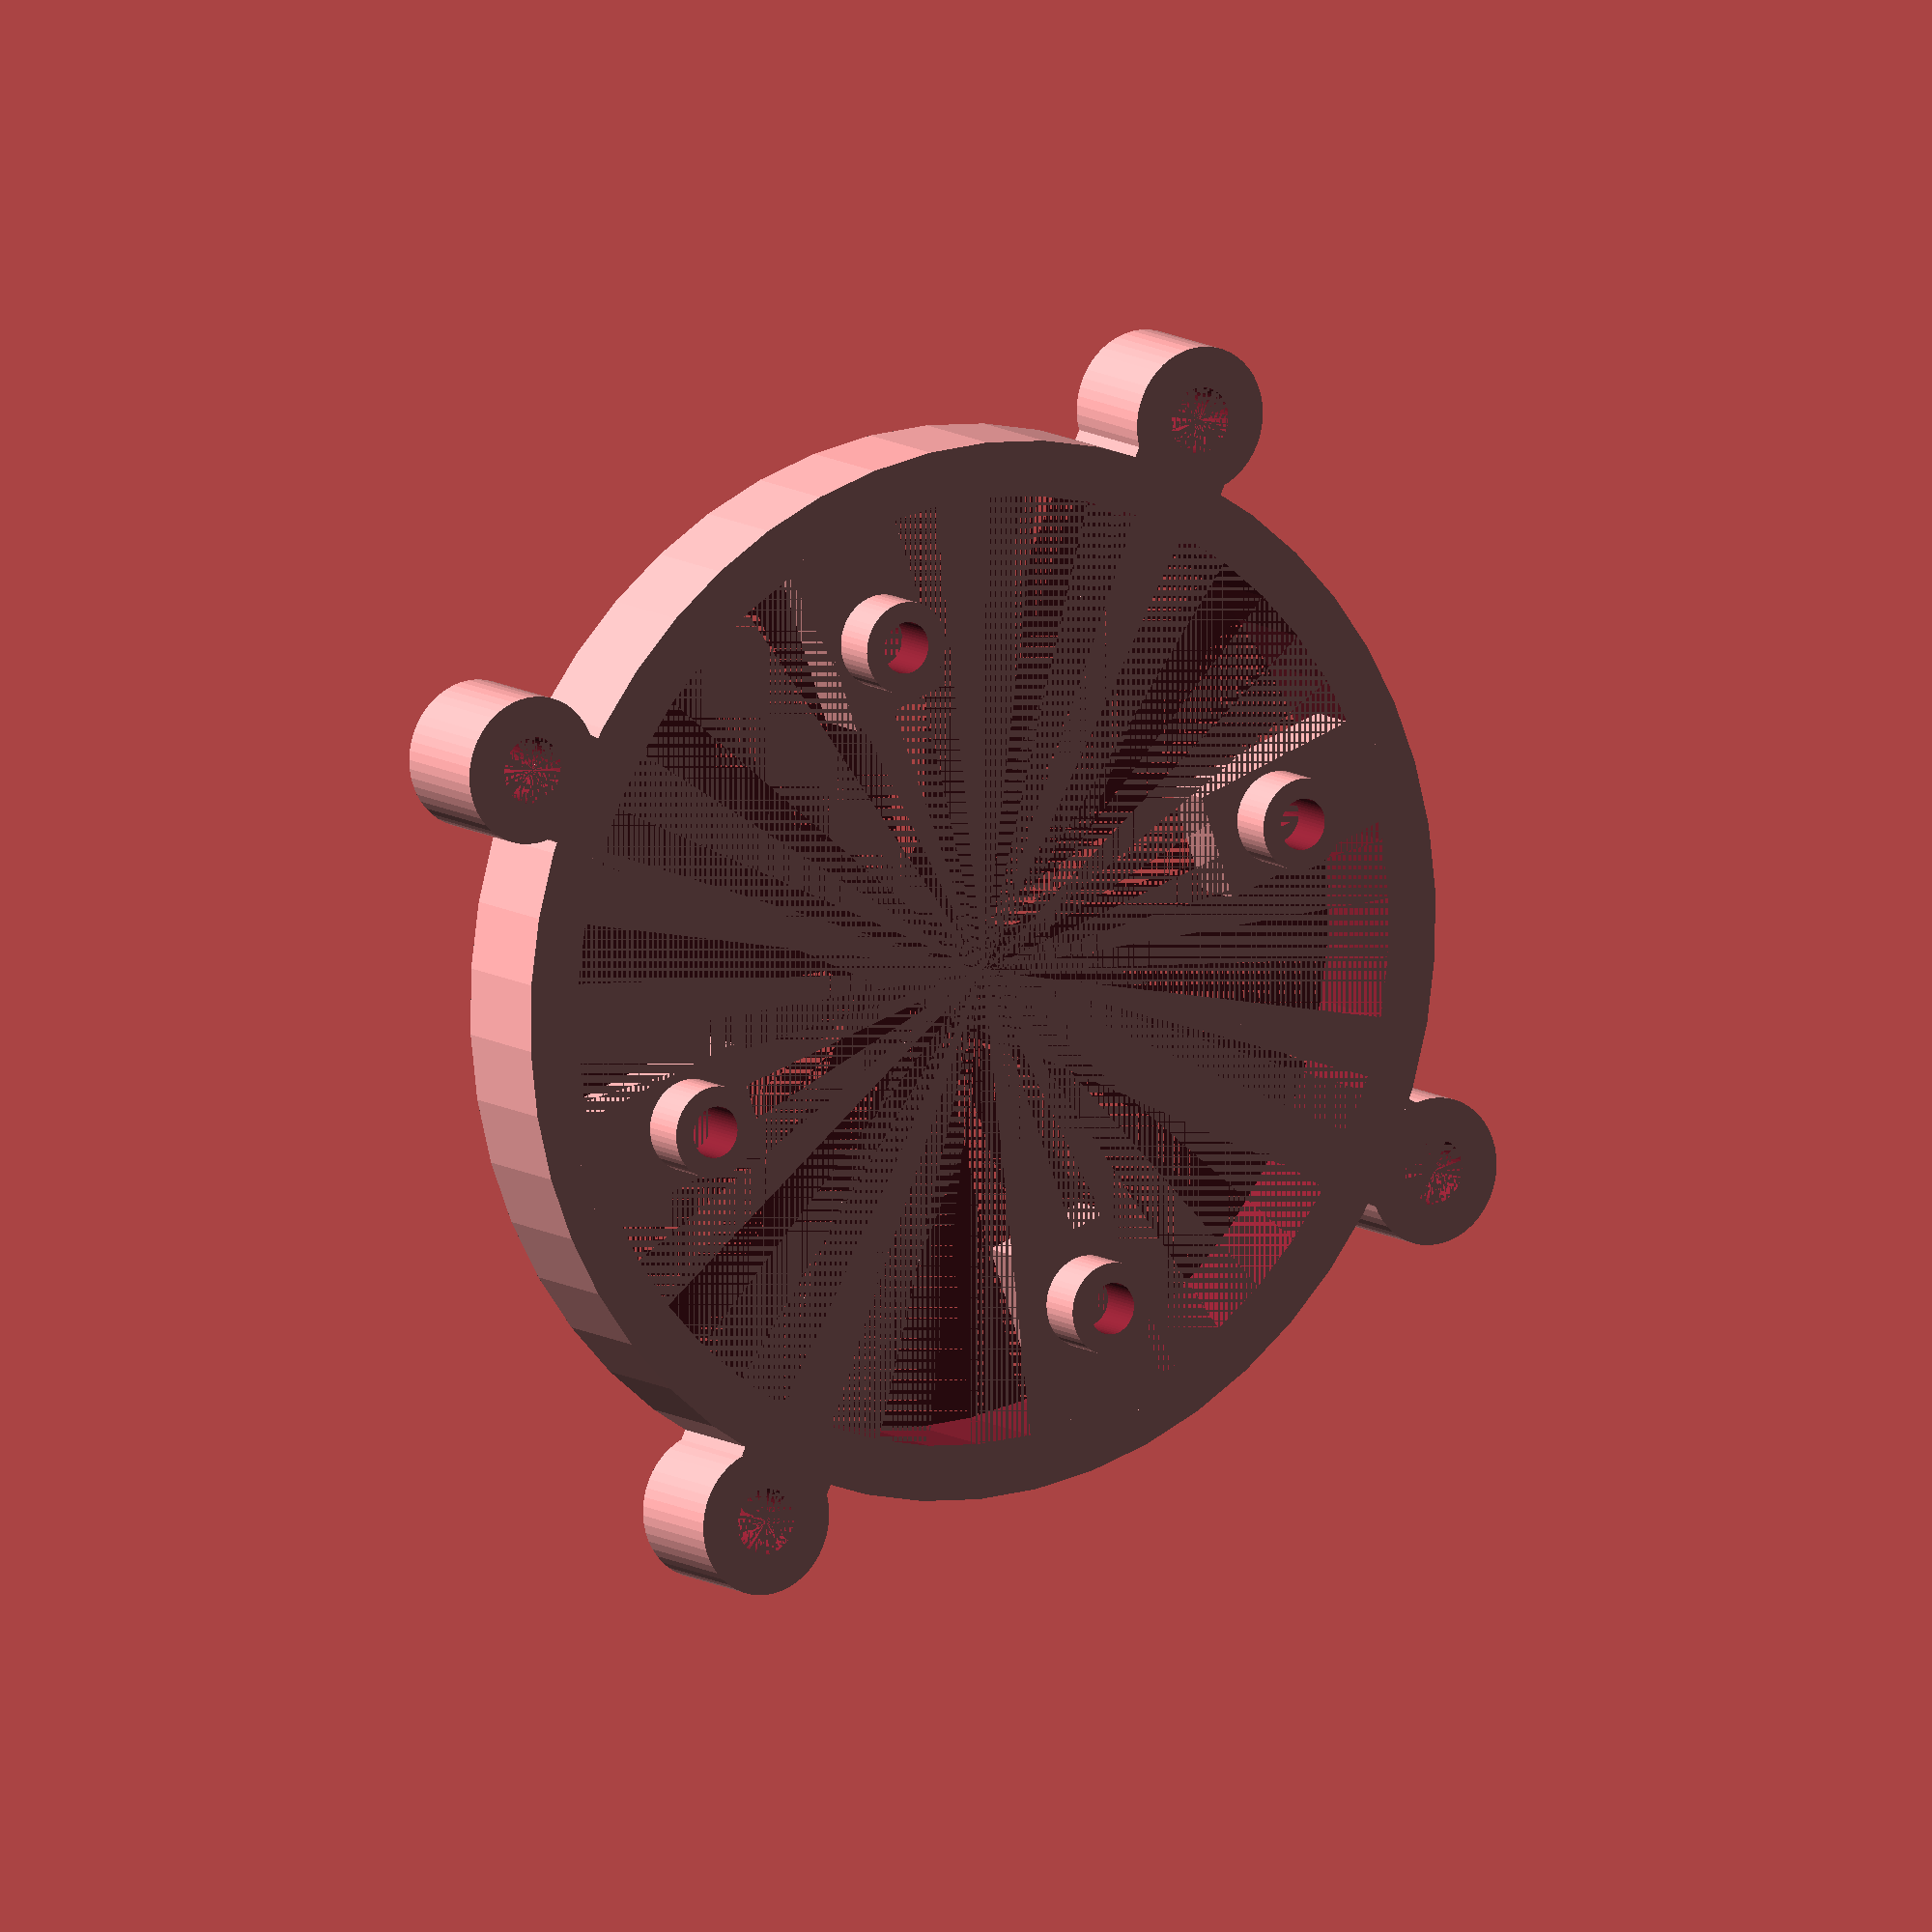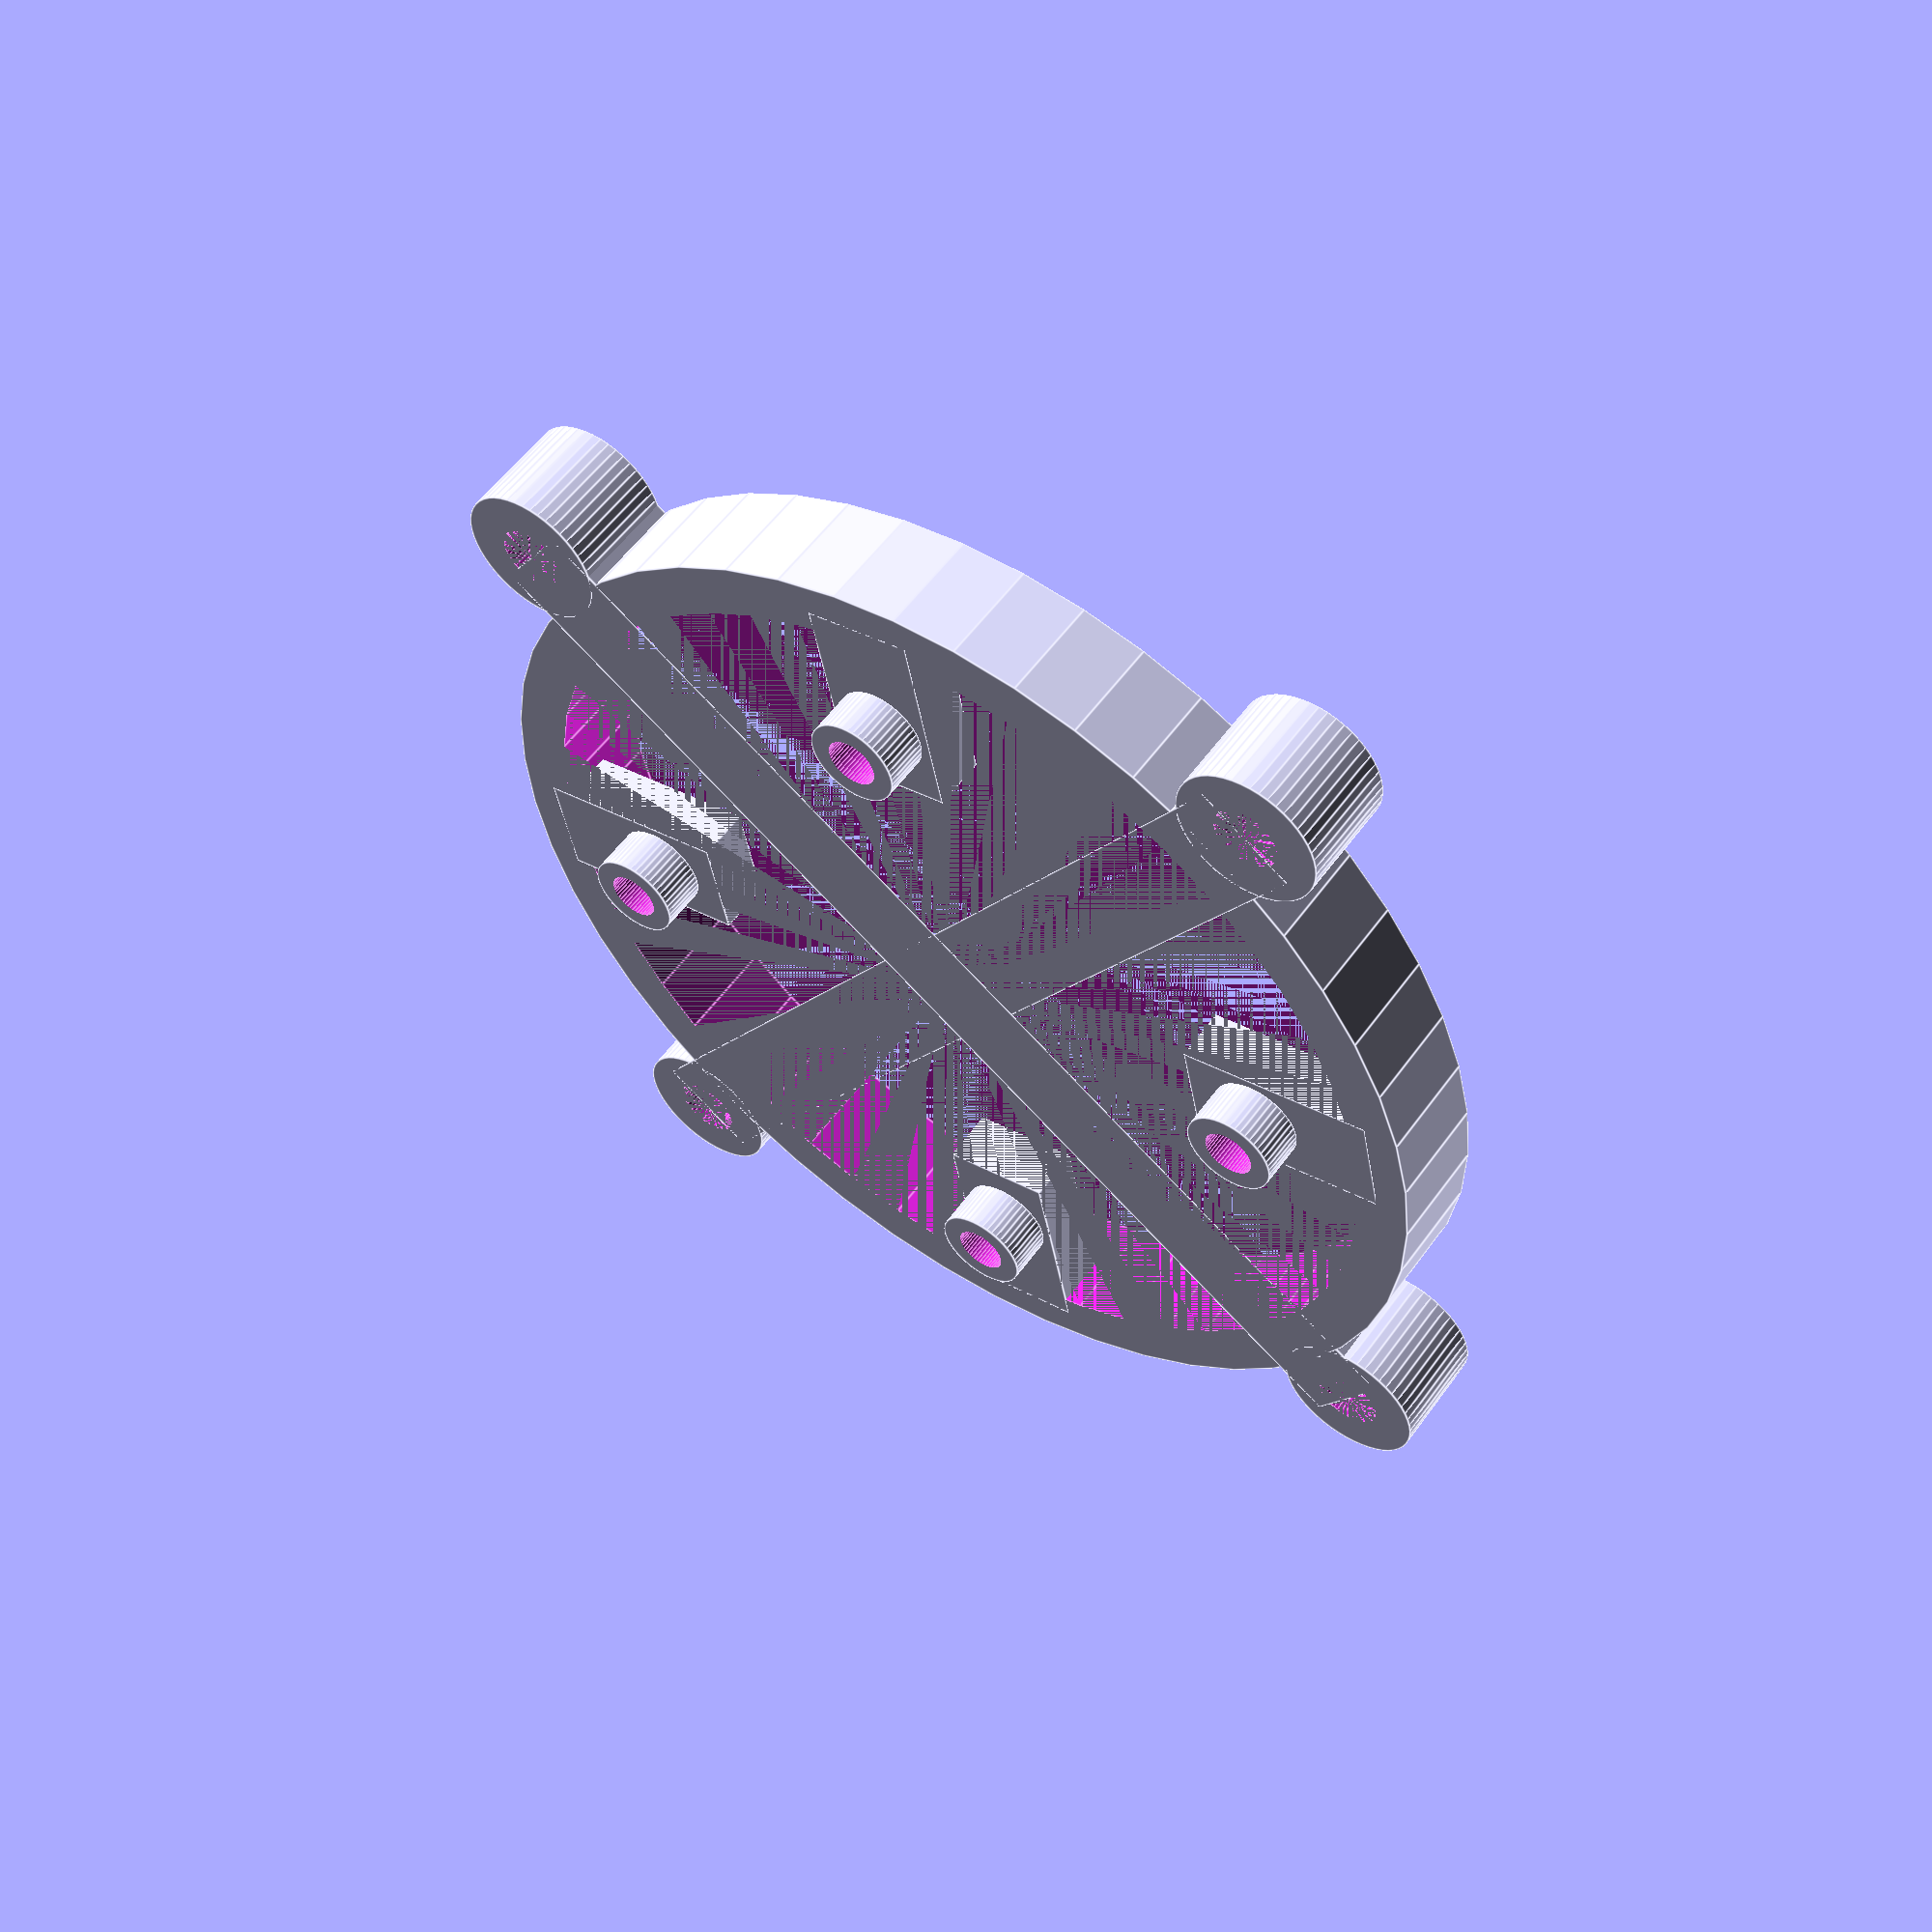
<openscad>
$fn = 50;
cover_thickness = 6;
tube_thickness = 2;
pcb_disk_r = 53.5/2;
cover_disk_r = 54.5/2;
cover_r = pcb_disk_r+tube_thickness;
low_tube_pegs_h = 3;
pcb_support_h = 2.6;

module stick_with_holes() {
  clen = 5;
  cwidth = 8;
  translate([-cwidth/2, -pcb_disk_r-clen, 0]) {
   difference() {
      union() {
        translate([1, 0, 0]) {
          cube([cwidth-2, (pcb_disk_r + clen) * 2, cover_thickness]);
        }
        translate([cwidth/2, 0,  0]) {
          cylinder(r=cwidth/2, h=cover_thickness);
        }
        translate([cwidth/2, (pcb_disk_r+clen)*2,  0]) {
          cylinder(r=cwidth/2, h=cover_thickness);
        }
      }
      translate([cwidth/2, 0,  0]) {
        cylinder(r=1.8, h=cover_thickness);
      }
      translate([cwidth/2, (pcb_disk_r+clen)*2,  0]) {
        cylinder(r=1.8, h=cover_thickness);
      }
    }
  }
}


translate([0, 0, 0]) {
  union() {
    difference() {
      union() {
        cylinder(h=cover_thickness, r=cover_r);
        stick_with_holes();
        rotate(90) {
          stick_with_holes();
        }
      }
      cylinder(h=cover_thickness, r=pcb_disk_r-1);
    }
    translate([0, 0, cover_thickness-low_tube_pegs_h]) {
      rotate([0, 0, 45]) {
        translate([-pcb_disk_r+5.5, 0, 0]) {
          rotate(180) {
            pcb_support();
          }
        }
        translate([pcb_disk_r-5.5, 0, 0]) {
          pcb_support();
        }
        rotate(90) {
          translate([-pcb_disk_r+5.5, 0, 0]) {
            rotate(180) {
              pcb_support();
            }
          }
          translate([pcb_disk_r-5.5, 0, 0]) {
            pcb_support();
          }
        }
      }
    }
  }
}


module pcb_support() {
  translate([-5.5, -3, 0]) {
    difference() {
      union() {
        cube([11, 6, low_tube_pegs_h]);
        translate([4, 3, low_tube_pegs_h]) {
          cylinder(r=2.5, h=pcb_support_h);
        }
      }
      translate([4, 3, 0]) {
        cylinder(r=1.4, h=50);
      }
    }
  }
}


</openscad>
<views>
elev=169.5 azim=25.7 roll=212.5 proj=o view=wireframe
elev=125.3 azim=33.3 roll=145.1 proj=p view=edges
</views>
